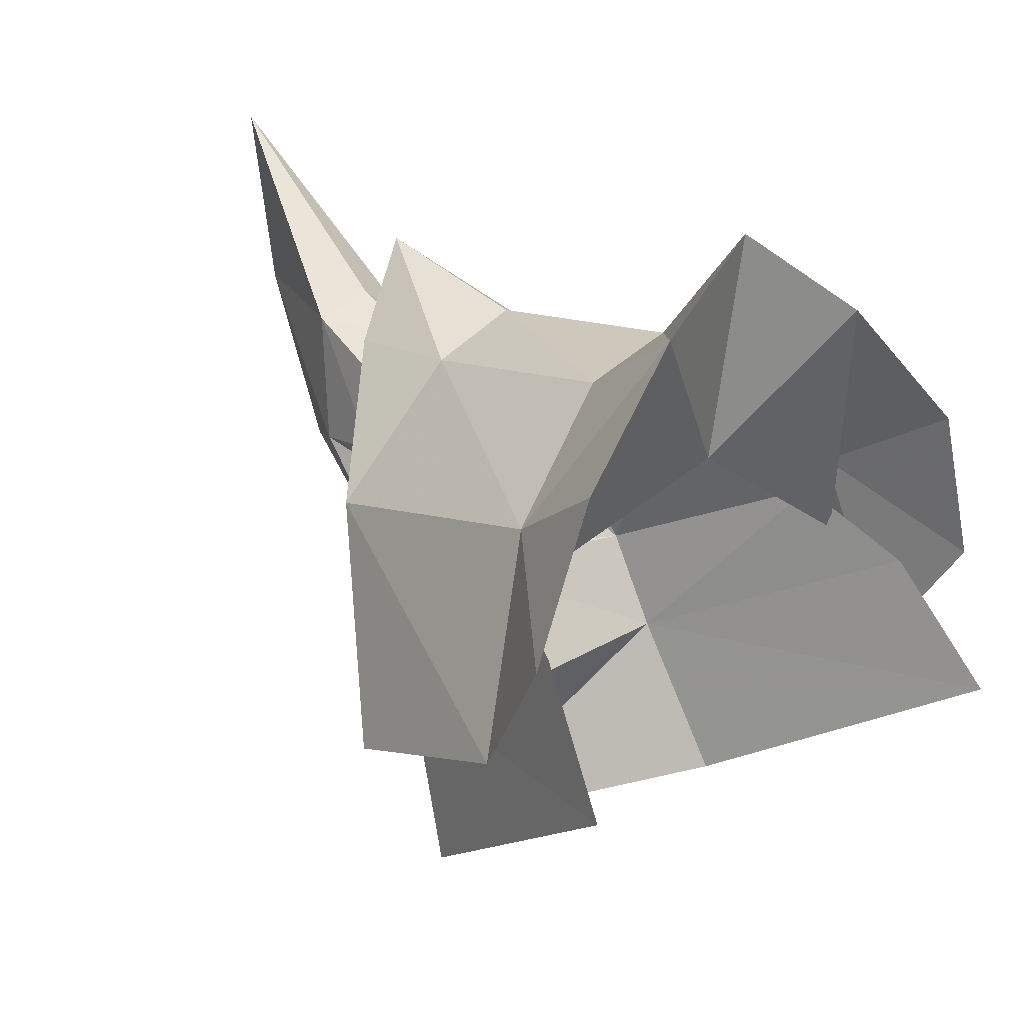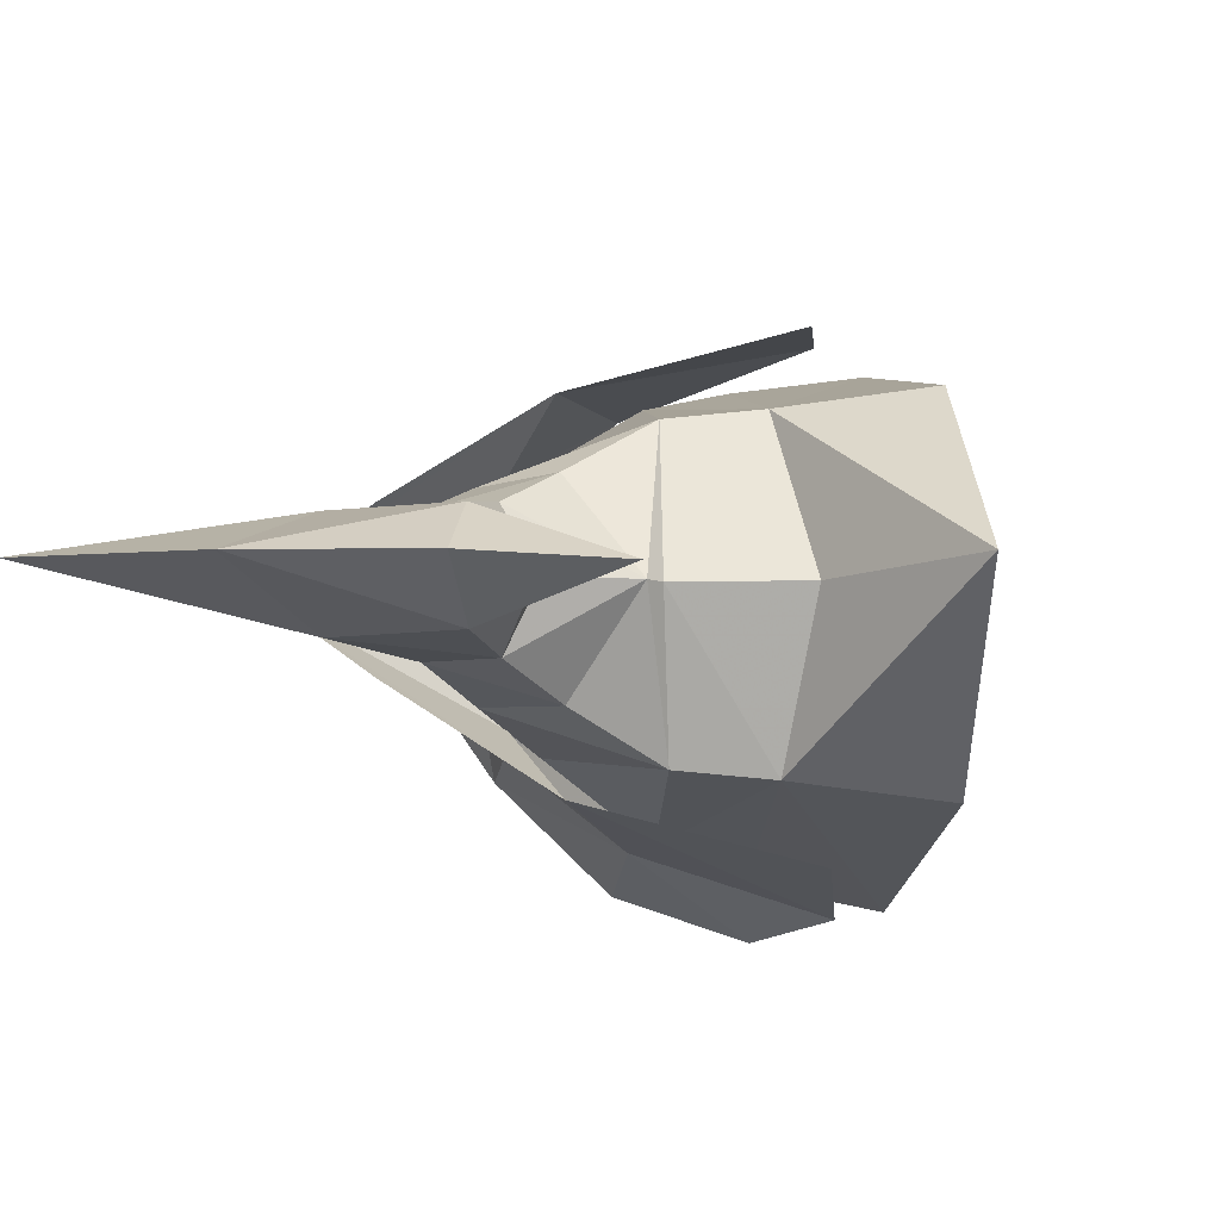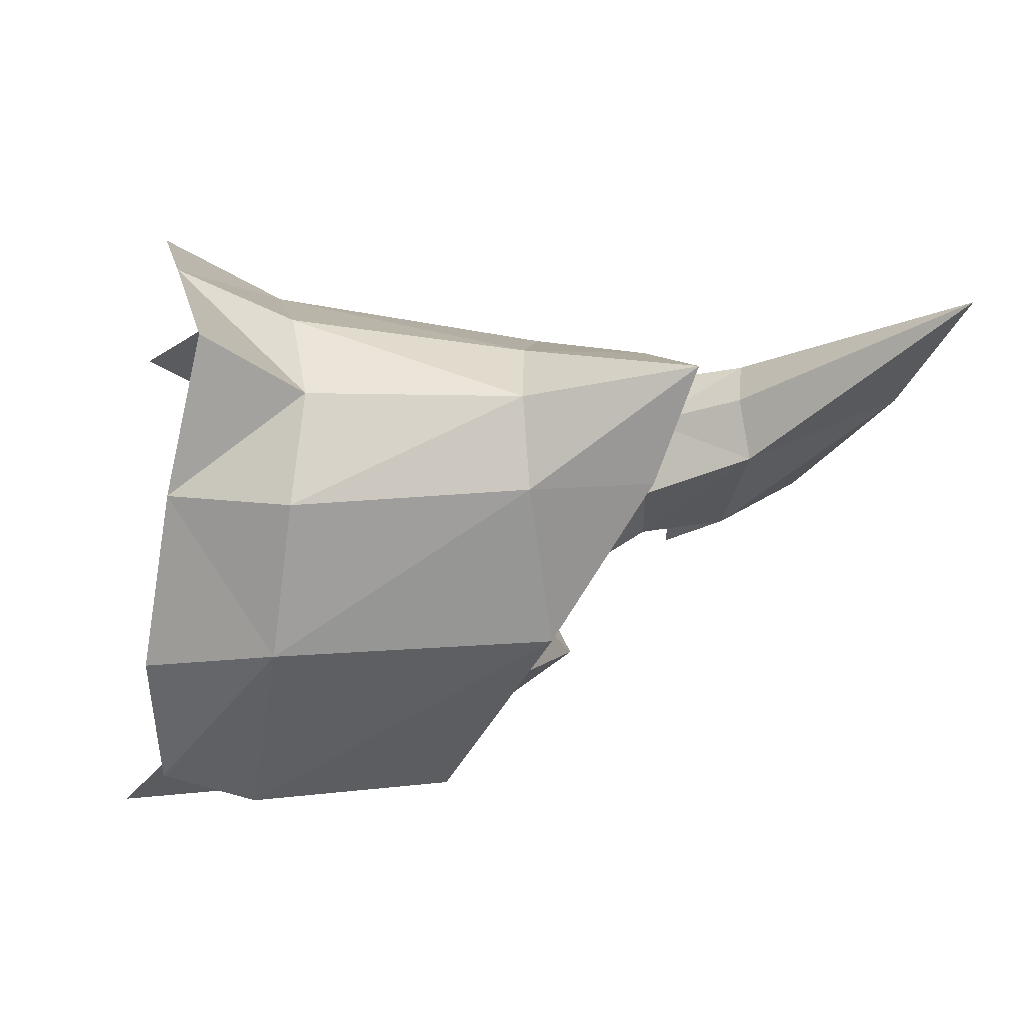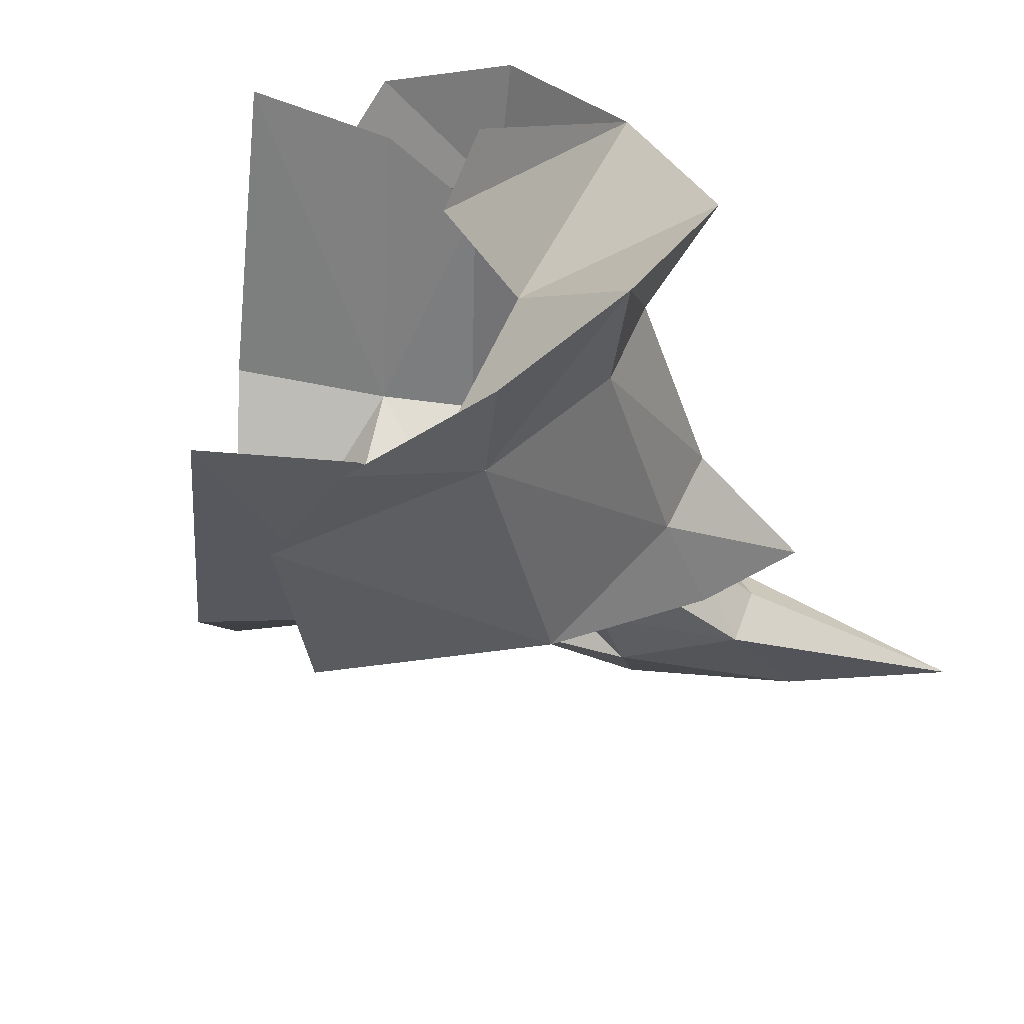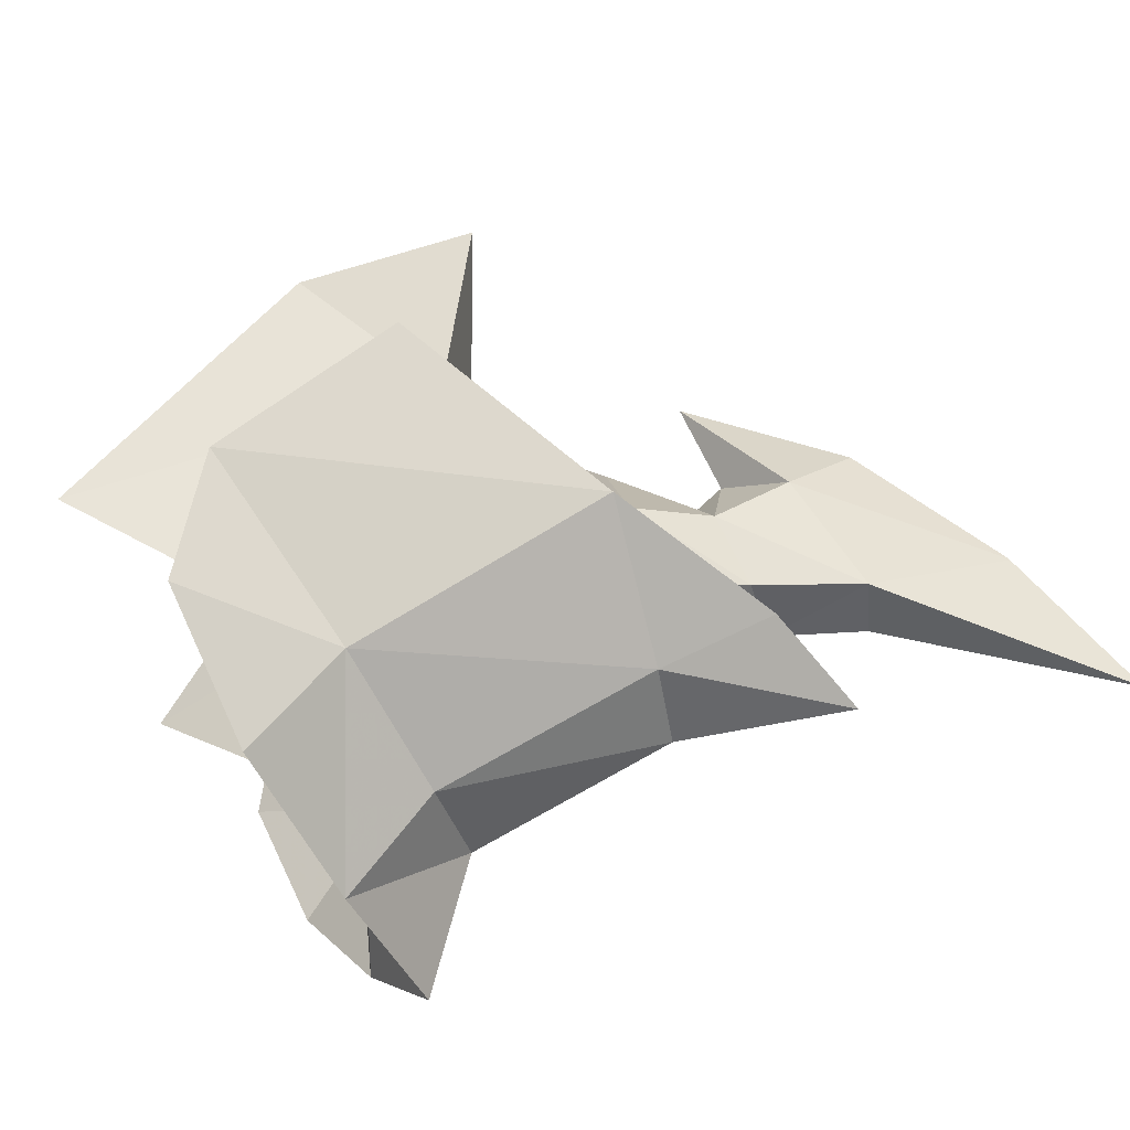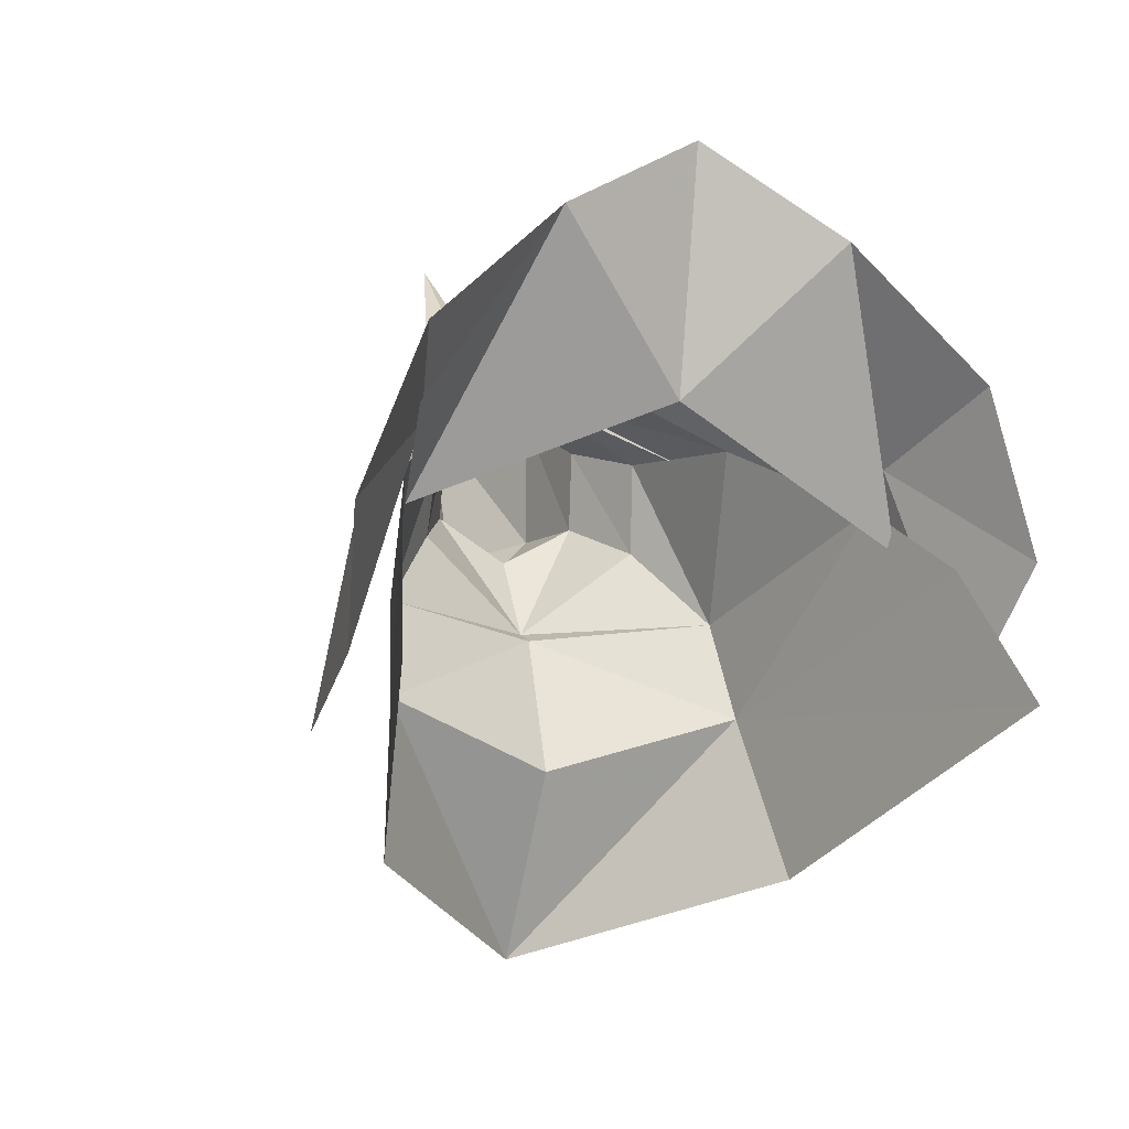
<metadata>
{"format":"obj","ext":"obj","renderer":"f3d","projection":"perspective","resolution":1024,"background":"white","views":[{"elev":16.4,"azim":-131.7,"up":"+Z"},{"elev":-5.9,"azim":109.4,"up":"+Y"},{"elev":-31.6,"azim":-1.9,"up":"+Y"},{"elev":-47.7,"azim":-68.9,"up":"+Y"},{"elev":63.2,"azim":-27.2,"up":"+Y"},{"elev":-6.6,"azim":-109.6,"up":"+Z"}]}
</metadata>
<code>
g common_shoulder_93050
v -3.288 -5.023 -2.24
v -1.558 -4.472 0.1227
v 3.688 -2.688 -2.134
v 2.252 -3.081 -5.05
v 5.656 -1.431 2.799
v 5.809 -1.443 1.108
v 4.49 -2.513 -0.3351
v 2.848 -2.188 2.682
v 4.993 0.4575 3.833
v 5.508 0.476 3.818
v 3.025 0.387 3.879
v 7.261 -0.7189 1.708
v 8.892 -0.3828 1.636
v 7.945 0.676 0.7814
v 7.216 0.6424 0.9976
v 9.167 -0.4725 4.128
v 7.189 -0.7446 3.214
v 7.259 0.5351 3.873
v 8.964 0.5655 4.643
v 6.25 0.8935 -6.536
v 5.672 0.6501 -0.6326
v 4.537 0.7041 -3.111
v 0.2995 -3.781 1.343
v 6.545 0.6529 0.09848
v 6.104 0.6593 -0.4782
v 5.515 0.4762 3.819
v 8.032 0.7485 -1.056
v 12.06 0.6745 4.616
v 12.05 0.6755 4.587
v 12.91 0.5778 7.958
v 10.46 0.7422 1.357
v -3.666 5.791 -1.831
v 1.989 4.457 -4.765
v 3.456 3.946 -1.883
v -1.899 5.29 0.4919
v 5.52 2.46 2.946
v 2.661 3.161 2.884
v 4.272 3.729 -0.099
v 5.666 2.647 1.262
v 7.168 1.946 1.809
v 8.819 1.731 1.716
v 9.093 1.651 4.208
v 7.099 1.853 3.313
v 0.003165 4.703 1.664
v -1.924 -2.419 5.505
v -1.381 0.09797 7.15
v 0.4854 0.2416 5.076
v 0.2664 -1.869 4.365
v -0.06914 -3.887 1.998
v -2.37 -4.722 3.137
v 5.4 -3.048 1.261
v 7.279 -1.002 3.997
v 8.033 0.4741 5.9
v 4.467 -1.772 2.698
v 4.695 0.3958 4.886
v -2.24 -5.63 0.2233
v 5.4 -3.048 1.261
v 4.858 -1.183 3.986
v 4.801 0.4464 3.648
v 3.346 -4.221 -2.931
v -0.6163 -5.152 -1.944
v 8.033 0.4741 5.9
v 7.279 -1.002 3.997
v -2.102 2.688 5.698
v 0.1181 2.379 4.525
v -0.3636 4.542 2.317
v -2.714 5.127 3.509
v 5.149 4.144 1.533
v 4.311 2.701 2.867
v 7.173 2.033 4.112
v -2.655 6.258 0.6729
v 5.149 4.144 1.533
v 4.746 2.046 4.108
v -1.003 5.907 -1.526
v 3.007 5.484 -2.564
v 7.173 2.033 4.112
v -0.6584 0.1564 2.879
v -1.381 0.09797 7.15
v -1.924 -2.419 5.505
v -0.05995 -4.078 0.5608
v -2.102 2.688 5.698
v -0.1443 4.749 1.007
v -0.06914 -3.887 1.998
v -1.64 4.944 2.413
f 2 1 3
f 4 3 1
f 6 5 7
f 8 7 5
f 10 9 5
f 5 9 8
f 9 11 8
f 13 12 14
f 15 14 12
f 13 16 12
f 17 12 16
f 17 16 18
f 19 18 16
f 12 17 6
f 5 6 17
f 4 20 3
f 21 3 22
f 3 7 23
f 3 23 2
f 8 23 7
f 24 15 25
f 12 25 15
f 26 10 17
f 5 17 10
f 6 7 25
f 12 6 25
f 21 7 3
f 20 22 3
f 21 25 7
f 14 27 13
f 28 16 29
f 13 29 16
f 30 19 16
f 18 26 17
f 28 30 16
f 27 31 13
f 31 29 13
f 33 32 34
f 35 34 32
f 37 36 38
f 39 38 36
f 10 36 9
f 36 37 9
f 37 11 9
f 15 40 14
f 41 14 40
f 43 42 40
f 41 40 42
f 19 42 18
f 43 18 42
f 36 43 39
f 40 39 43
f 34 20 33
f 22 34 21
f 44 38 34
f 35 44 34
f 38 44 37
f 40 15 25
f 24 25 15
f 36 10 43
f 26 43 10
f 25 38 39
f 25 39 40
f 34 38 21
f 34 22 20
f 38 25 21
f 41 27 14
f 41 42 29
f 28 29 42
f 42 19 30
f 43 26 18
f 42 30 28
f 41 31 27
f 41 29 31
f 46 45 47
f 48 47 45
f 50 49 45
f 48 45 49
f 52 51 53
f 54 53 51
f 47 48 55
f 49 50 56
f 49 57 58
f 54 59 53
f 60 57 61
f 55 58 62
f 58 57 63
f 49 56 61
f 49 58 48
f 55 48 58
f 61 57 49
f 58 63 62
f 65 64 47
f 46 47 64
f 65 66 64
f 67 64 66
f 69 68 53
f 70 53 68
f 55 65 47
f 71 67 66
f 73 72 66
f 53 59 69
f 74 72 75
f 62 73 55
f 76 72 73
f 74 71 66
f 65 73 66
f 73 65 55
f 66 72 74
f 62 76 73
f 78 77 79
f 79 77 80
f 81 77 78
f 82 77 81
f 79 80 83
f 82 81 84

</code>
